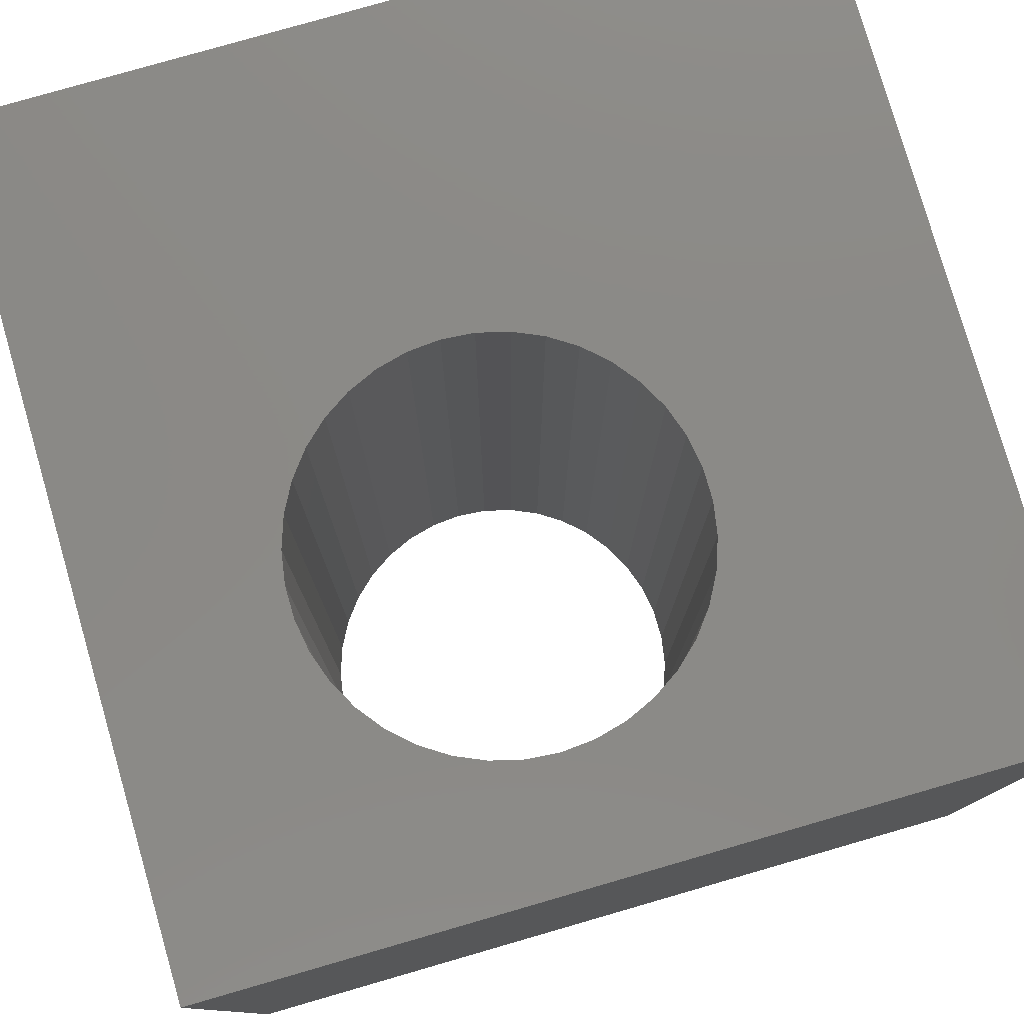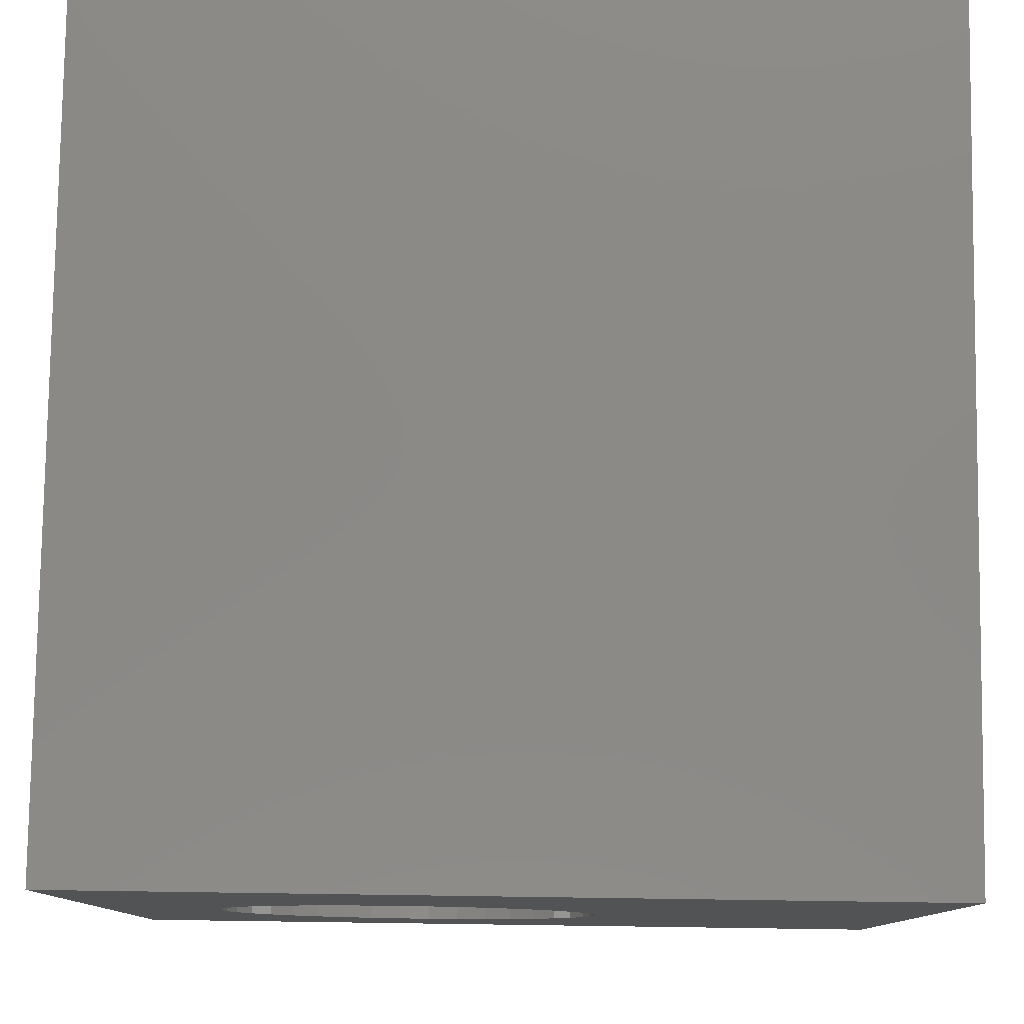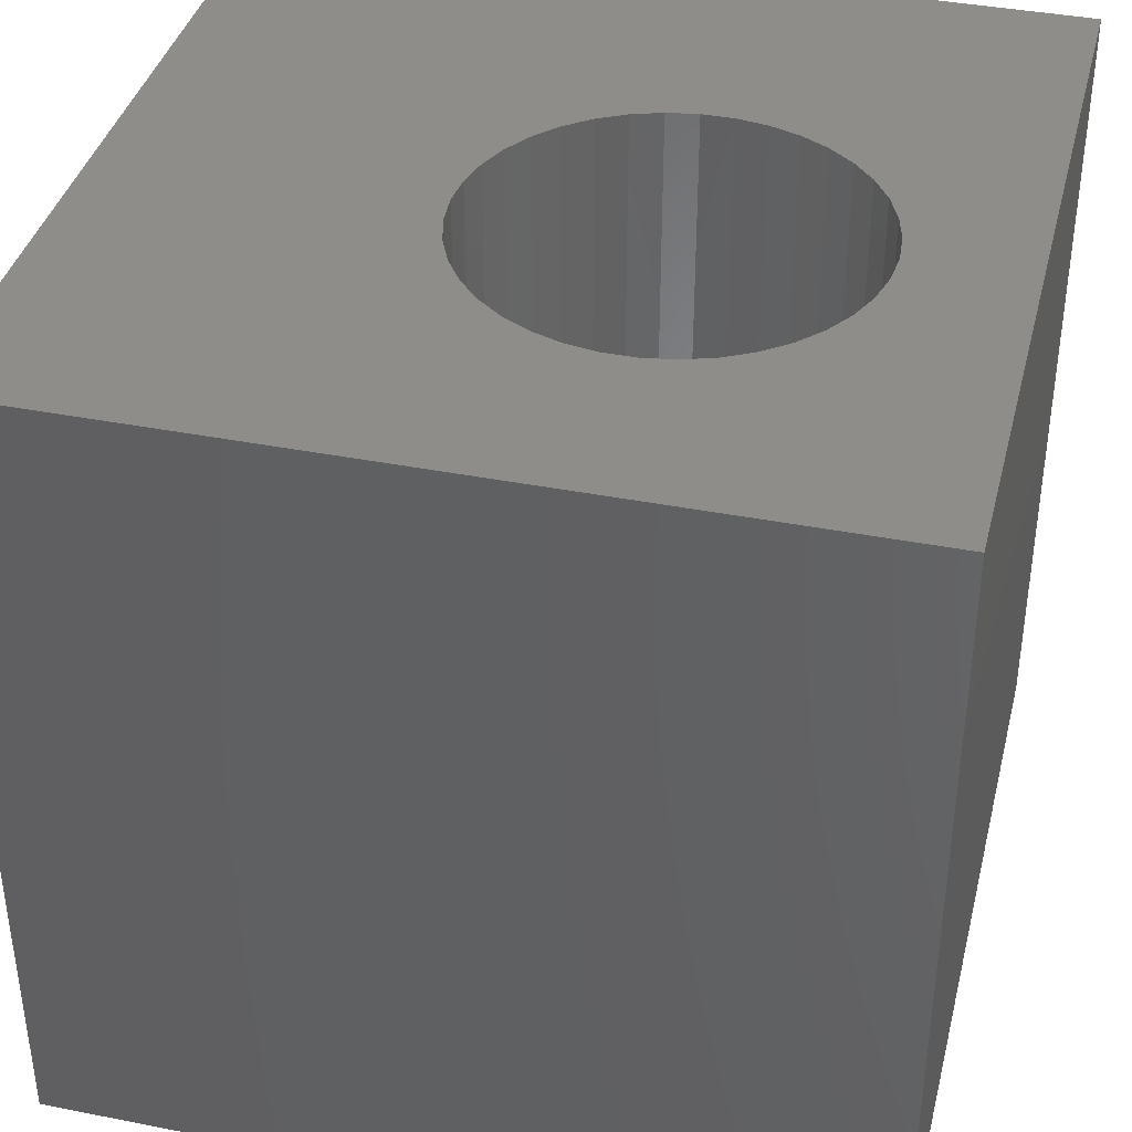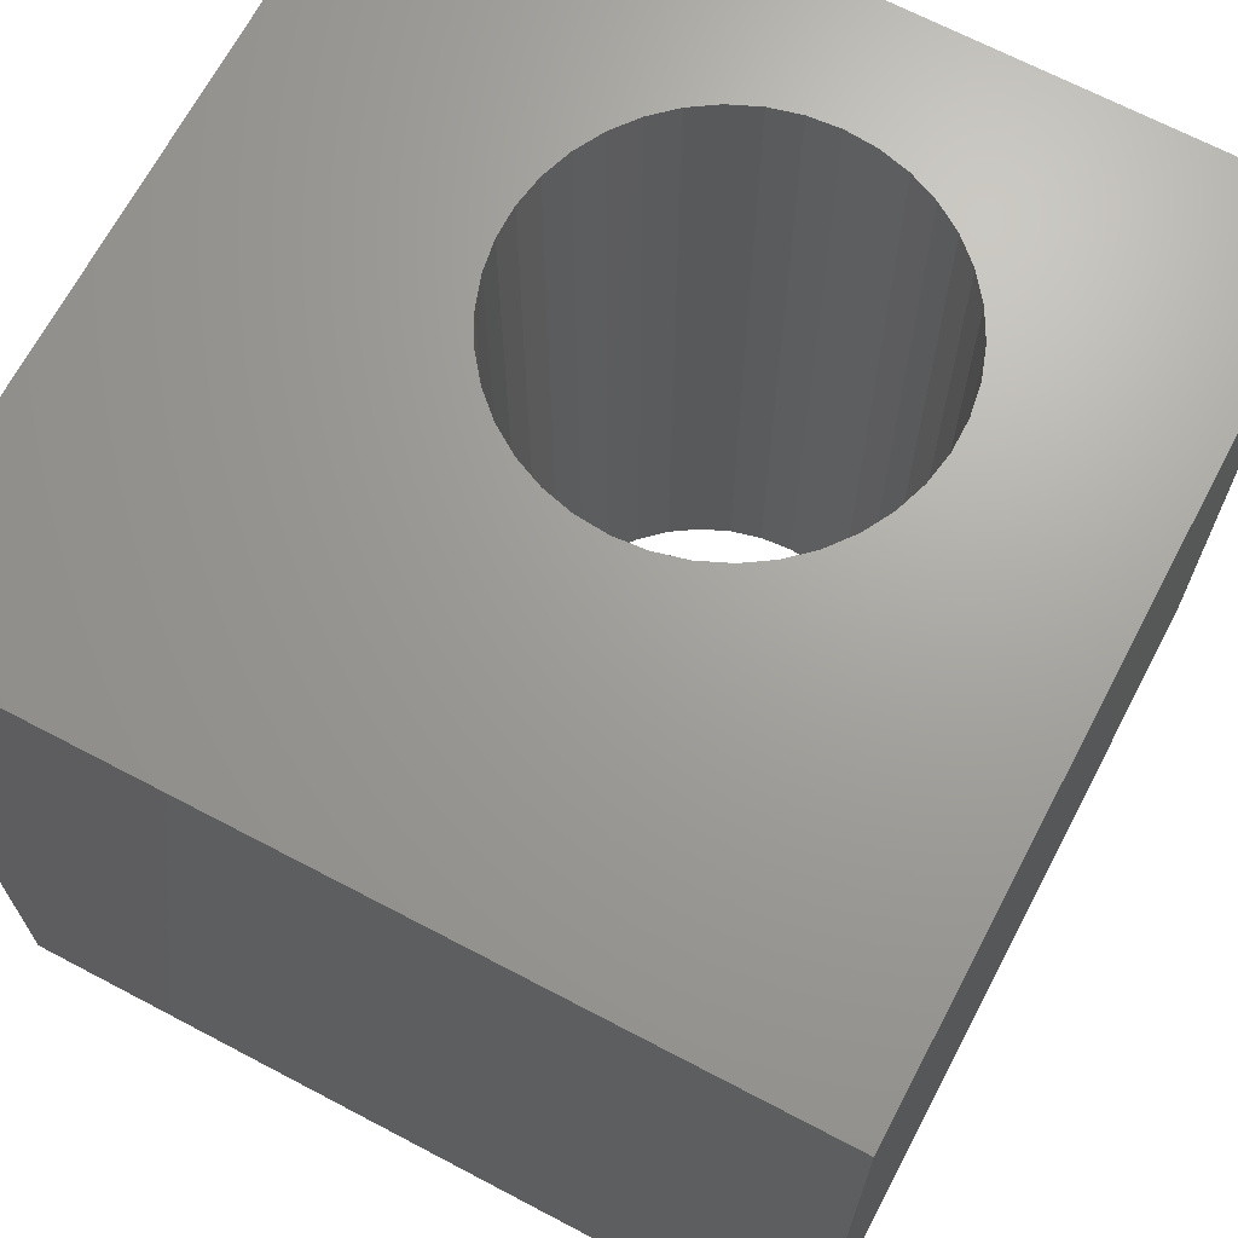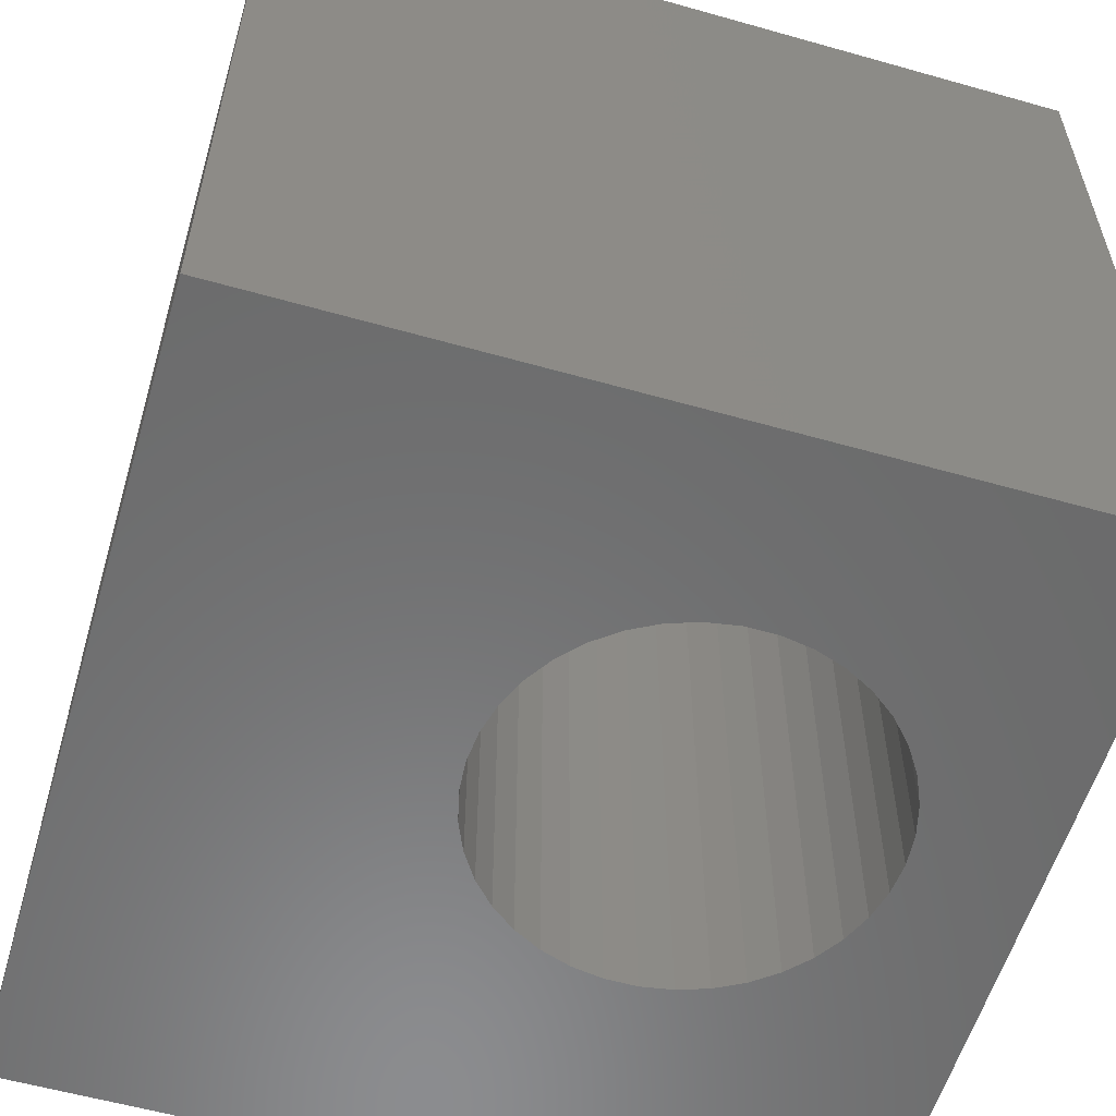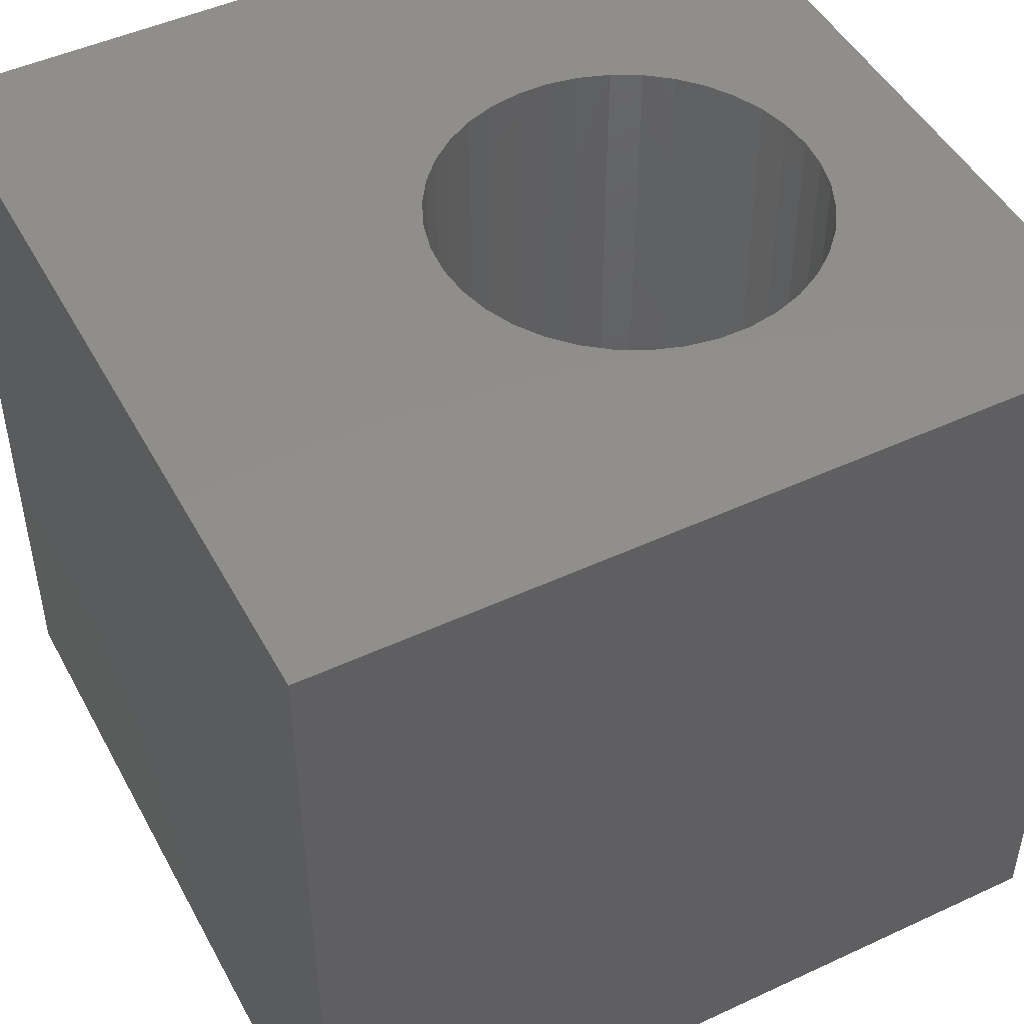
<metadata>
{"format":"stl","ext":"stl","renderer":"f3d","projection":"perspective","resolution":1024,"background":"white","views":[{"elev":78.9,"azim":73.9,"up":"+Z"},{"elev":79.5,"azim":-179.2,"up":"+Y"},{"elev":38.7,"azim":13.9,"up":"+Z"},{"elev":68.2,"azim":-62.2,"up":"+Z"},{"elev":-57.5,"azim":-16.4,"up":"+Z"},{"elev":47.9,"azim":-27.5,"up":"+Z"}]}
</metadata>
<code>
# stl→obj: 84 verts, 168 faces
v 0 10 10
v 0 10 0
v 0 0 10
v 0 0 0
v 8.275 3.401 10
v 8.065 3.079 10
v 10 0 10
v 8.43 3.753 10
v 6.42 6.829 10
v 6.799 6.766 10
v 10 10 10
v 7.163 6.641 10
v 7.501 6.458 10
v 8.275 5.617 10
v 8.43 5.265 10
v 8.524 4.892 10
v 8.556 4.509 10
v 8.524 4.126 10
v 4.025 5.265 10
v 4.18 5.617 10
v 7.804 6.222 10
v 8.065 5.939 10
v 5.656 2.252 10
v 5.292 2.377 10
v 4.39 3.079 10
v 4.18 3.401 10
v 4.025 3.753 10
v 4.954 2.56 10
v 4.65 2.796 10
v 7.804 2.796 10
v 7.501 2.56 10
v 7.163 2.377 10
v 6.799 2.252 10
v 6.42 2.188 10
v 6.035 2.188 10
v 3.931 4.126 10
v 3.899 4.509 10
v 3.931 4.892 10
v 4.39 5.939 10
v 4.65 6.222 10
v 4.954 6.458 10
v 5.292 6.641 10
v 5.656 6.766 10
v 6.035 6.829 10
v 10 10 0
v 10 0 0
v 7.163 6.641 0
v 6.799 6.766 0
v 6.42 6.829 0
v 6.035 6.829 0
v 8.43 5.265 0
v 8.275 5.617 0
v 8.065 5.939 0
v 5.656 6.766 0
v 5.292 6.641 0
v 4.954 6.458 0
v 4.65 6.222 0
v 4.39 5.939 0
v 4.18 5.617 0
v 3.931 4.126 0
v 4.025 3.753 0
v 4.18 3.401 0
v 4.39 3.079 0
v 7.804 6.222 0
v 7.501 6.458 0
v 4.025 5.265 0
v 3.931 4.892 0
v 3.899 4.509 0
v 4.65 2.796 0
v 4.954 2.56 0
v 5.292 2.377 0
v 6.799 2.252 0
v 7.163 2.377 0
v 7.501 2.56 0
v 8.275 3.401 0
v 8.43 3.753 0
v 5.656 2.252 0
v 6.035 2.188 0
v 6.42 2.188 0
v 7.804 2.796 0
v 8.065 3.079 0
v 8.524 4.126 0
v 8.556 4.509 0
v 8.524 4.892 0
f 1 2 3
f 3 2 4
f 5 6 7
f 5 7 8
f 9 10 11
f 11 10 12
f 11 12 13
f 11 14 15
f 15 16 11
f 11 16 17
f 11 17 7
f 7 17 18
f 7 18 8
f 19 20 1
f 13 21 11
f 11 21 22
f 11 22 14
f 3 23 24
f 25 26 3
f 3 26 27
f 24 28 3
f 3 28 29
f 3 29 25
f 6 30 7
f 7 30 31
f 7 31 32
f 32 33 7
f 7 33 34
f 7 34 3
f 3 34 35
f 3 35 23
f 27 36 3
f 3 36 37
f 3 37 1
f 1 37 38
f 1 38 19
f 20 39 1
f 1 39 40
f 1 40 41
f 41 42 1
f 1 42 43
f 1 43 11
f 11 43 44
f 11 44 9
f 45 11 46
f 46 11 7
f 47 48 45
f 48 49 45
f 45 49 50
f 45 50 2
f 51 52 45
f 45 52 53
f 50 54 2
f 2 54 55
f 2 55 56
f 56 57 2
f 2 57 58
f 2 58 59
f 60 61 4
f 4 61 62
f 4 62 63
f 53 64 45
f 45 64 65
f 45 65 47
f 59 66 2
f 2 66 67
f 2 67 4
f 4 67 68
f 4 68 60
f 63 69 4
f 4 69 70
f 4 70 71
f 72 73 46
f 46 73 74
f 46 75 76
f 71 77 4
f 4 77 78
f 4 78 46
f 46 78 79
f 46 79 72
f 74 80 46
f 46 80 81
f 46 81 75
f 76 82 46
f 46 82 83
f 46 83 45
f 45 83 84
f 45 84 51
f 11 45 1
f 1 45 2
f 46 7 4
f 4 7 3
f 82 17 83
f 83 17 16
f 83 16 84
f 84 16 15
f 84 15 51
f 51 15 14
f 51 14 52
f 52 14 22
f 52 22 53
f 53 22 21
f 53 21 64
f 64 21 13
f 64 13 65
f 65 13 12
f 65 12 47
f 47 12 10
f 47 10 48
f 48 10 9
f 48 9 49
f 49 9 44
f 49 44 50
f 50 44 43
f 50 43 54
f 54 43 42
f 54 42 55
f 55 42 41
f 55 41 56
f 56 41 40
f 56 40 57
f 57 40 39
f 57 39 58
f 58 39 20
f 58 20 59
f 59 20 19
f 59 19 66
f 66 19 38
f 66 38 67
f 67 38 37
f 67 37 68
f 68 37 36
f 68 36 60
f 60 36 27
f 60 27 61
f 61 27 26
f 61 26 62
f 62 26 25
f 62 25 63
f 63 25 29
f 63 29 69
f 69 29 28
f 69 28 70
f 70 28 24
f 70 24 71
f 71 24 23
f 71 23 77
f 77 23 35
f 77 35 78
f 78 35 34
f 78 34 79
f 79 34 33
f 79 33 72
f 72 33 32
f 72 32 73
f 73 32 31
f 73 31 74
f 74 31 30
f 74 30 80
f 80 30 6
f 80 6 81
f 81 6 5
f 81 5 75
f 75 5 8
f 75 8 76
f 76 8 18
f 76 18 82
f 82 18 17

</code>
